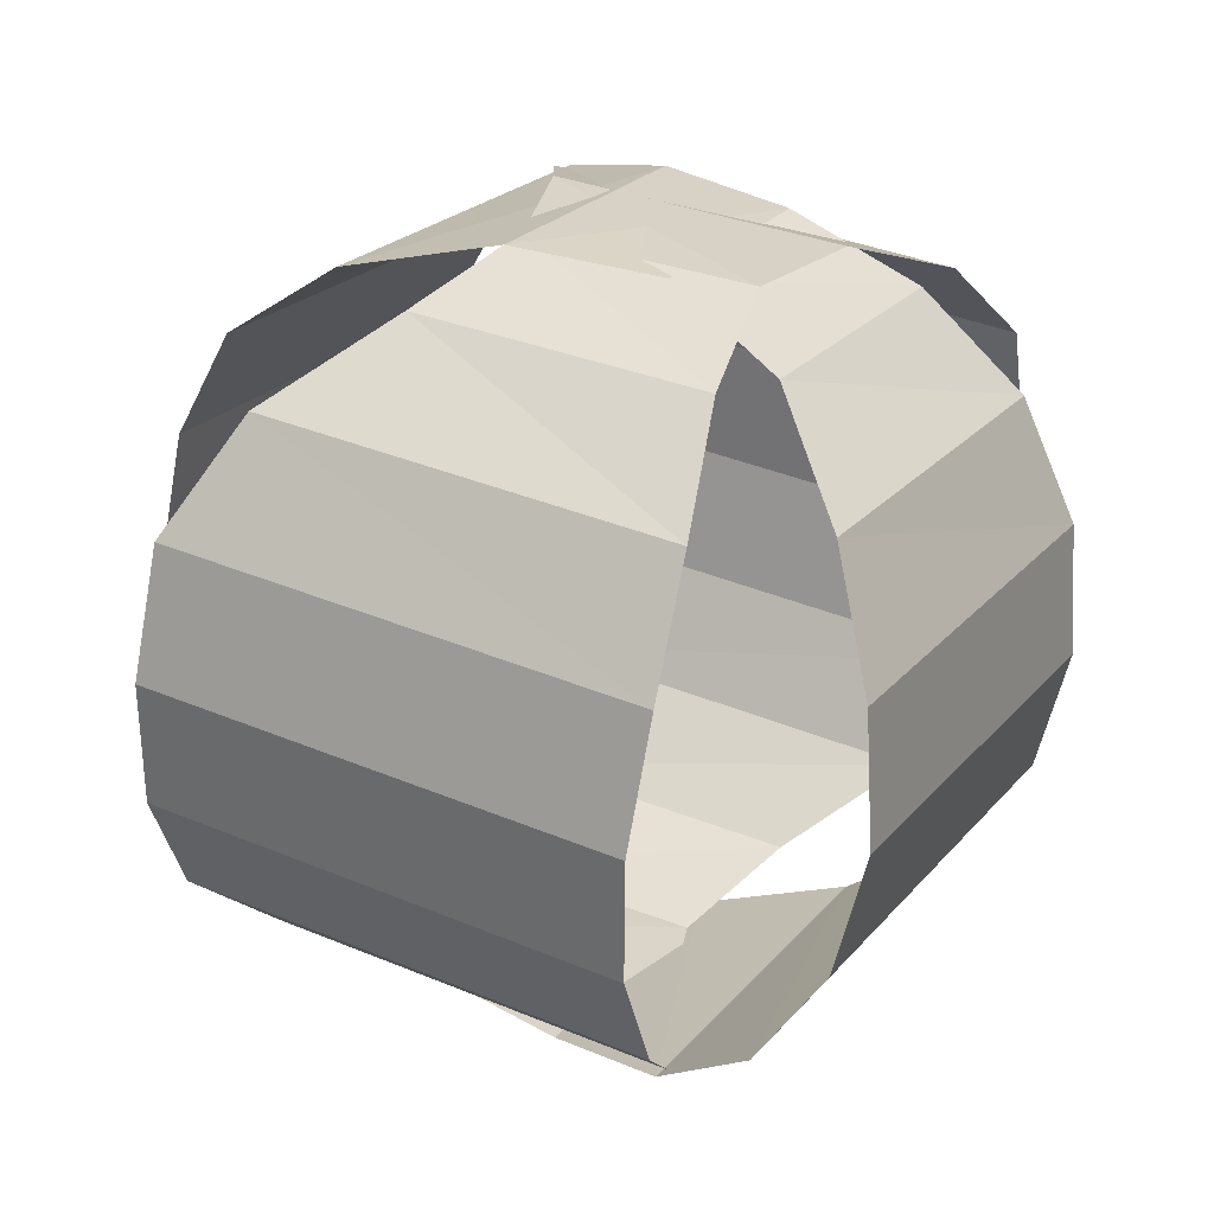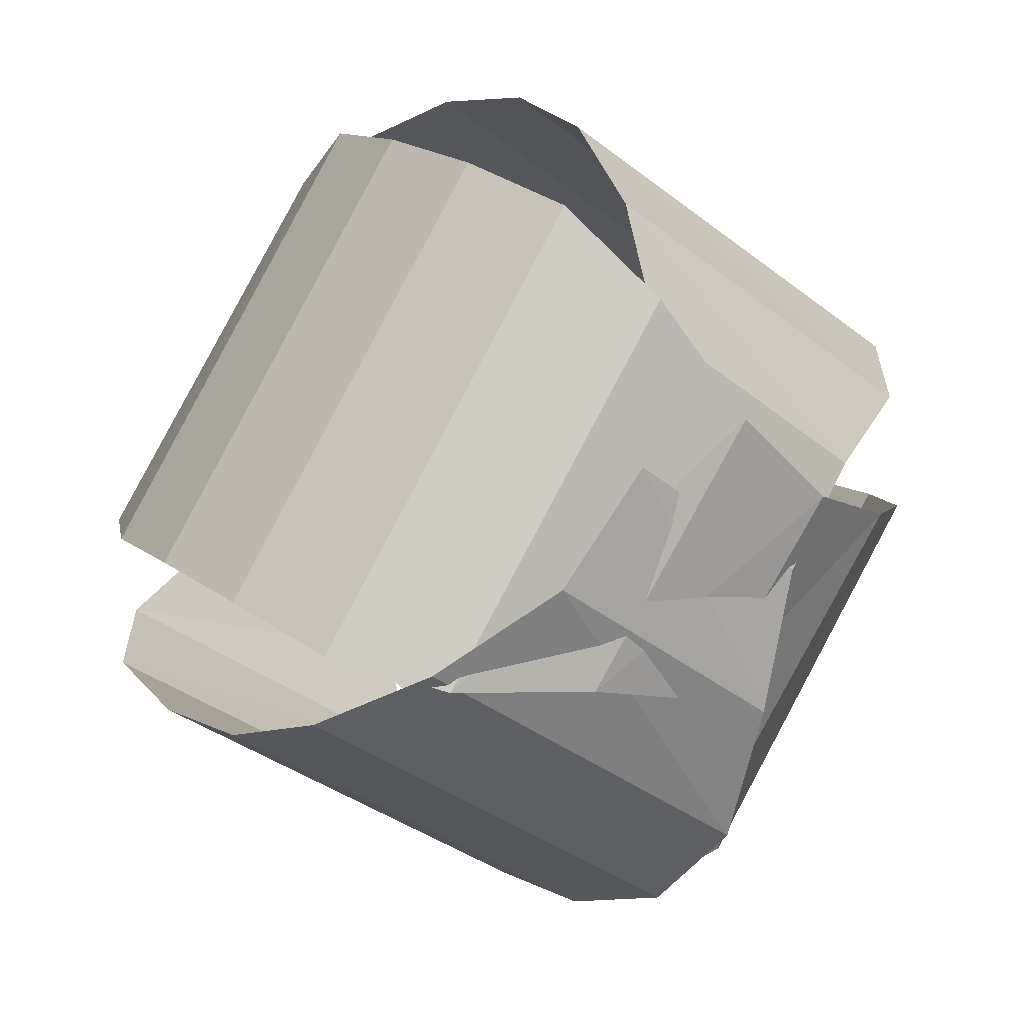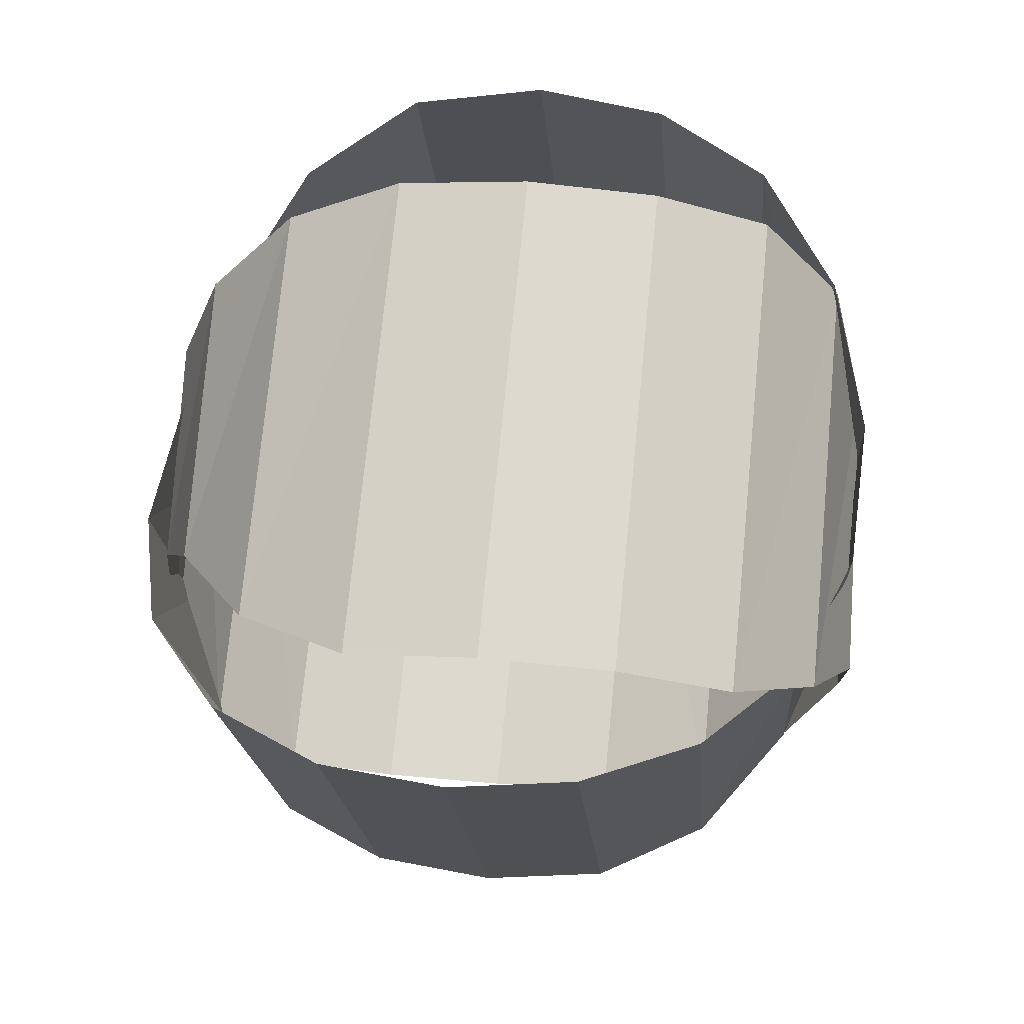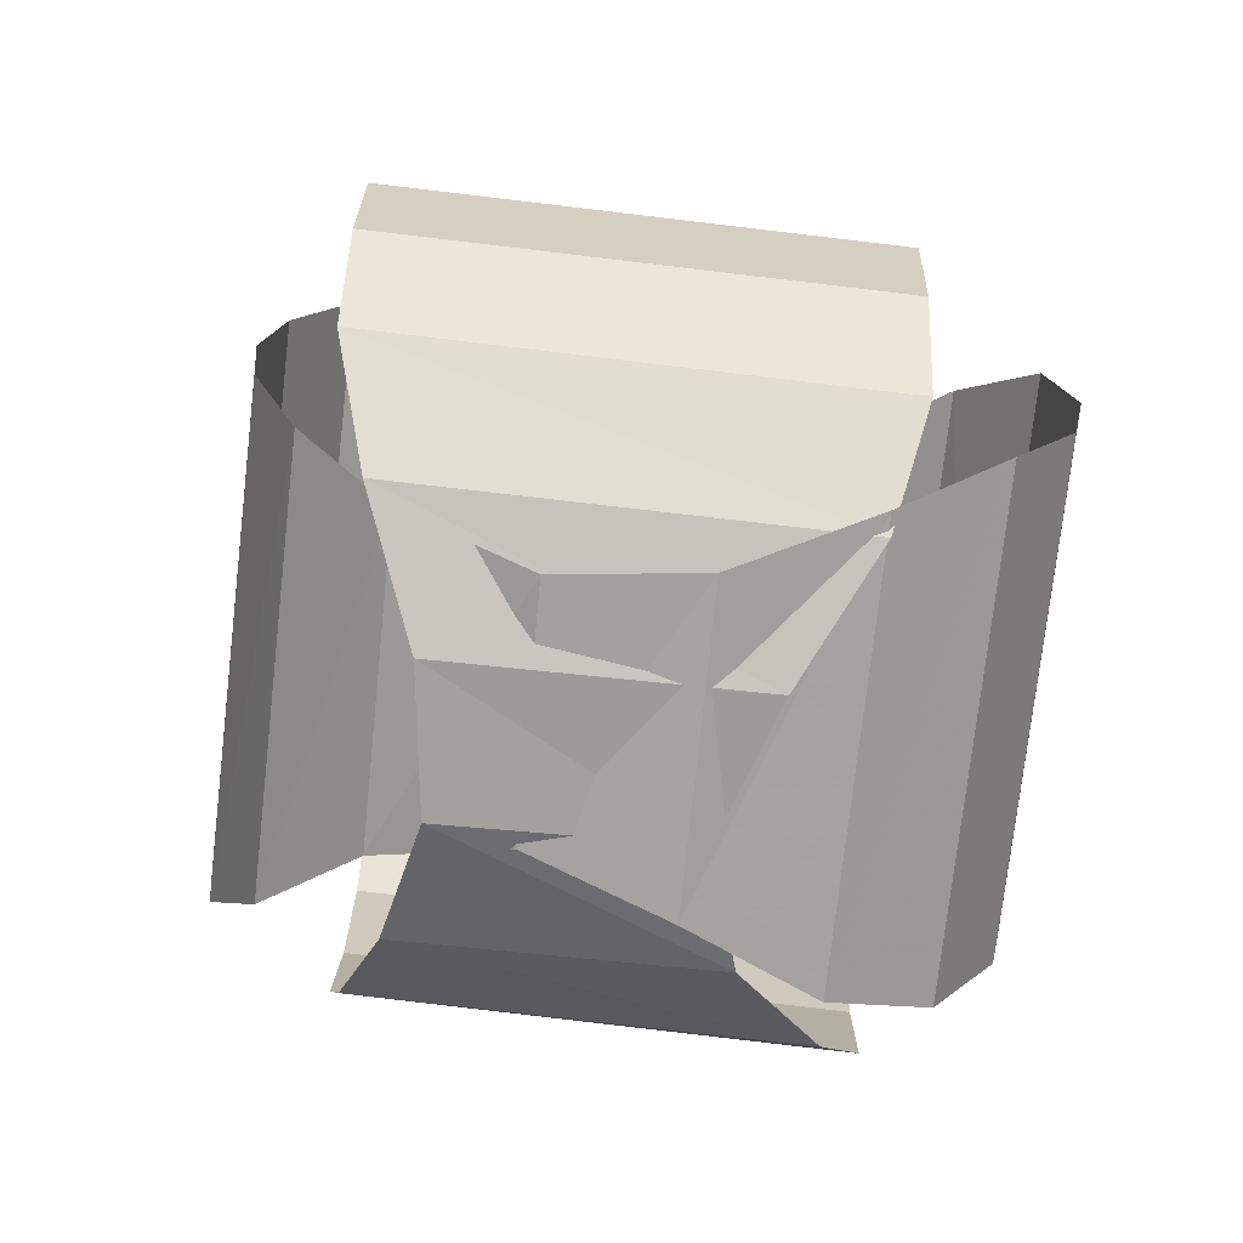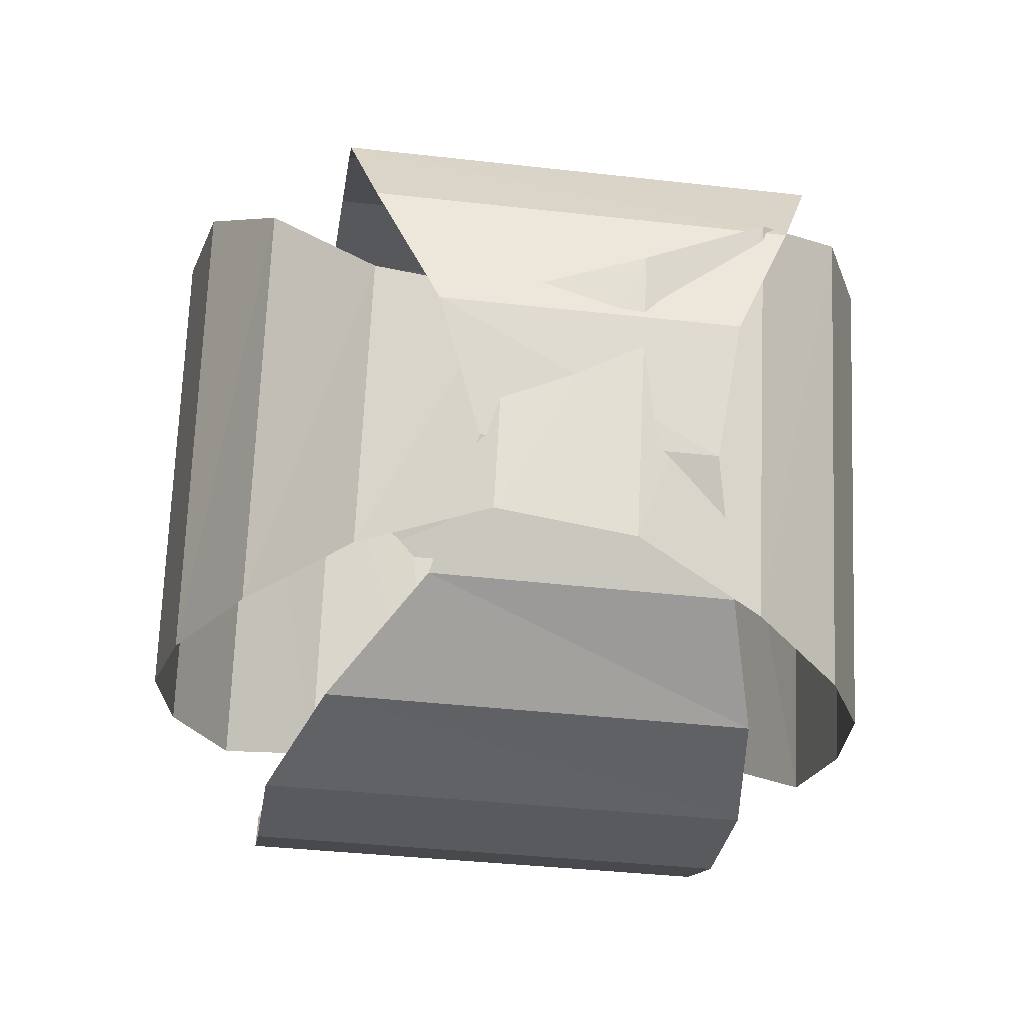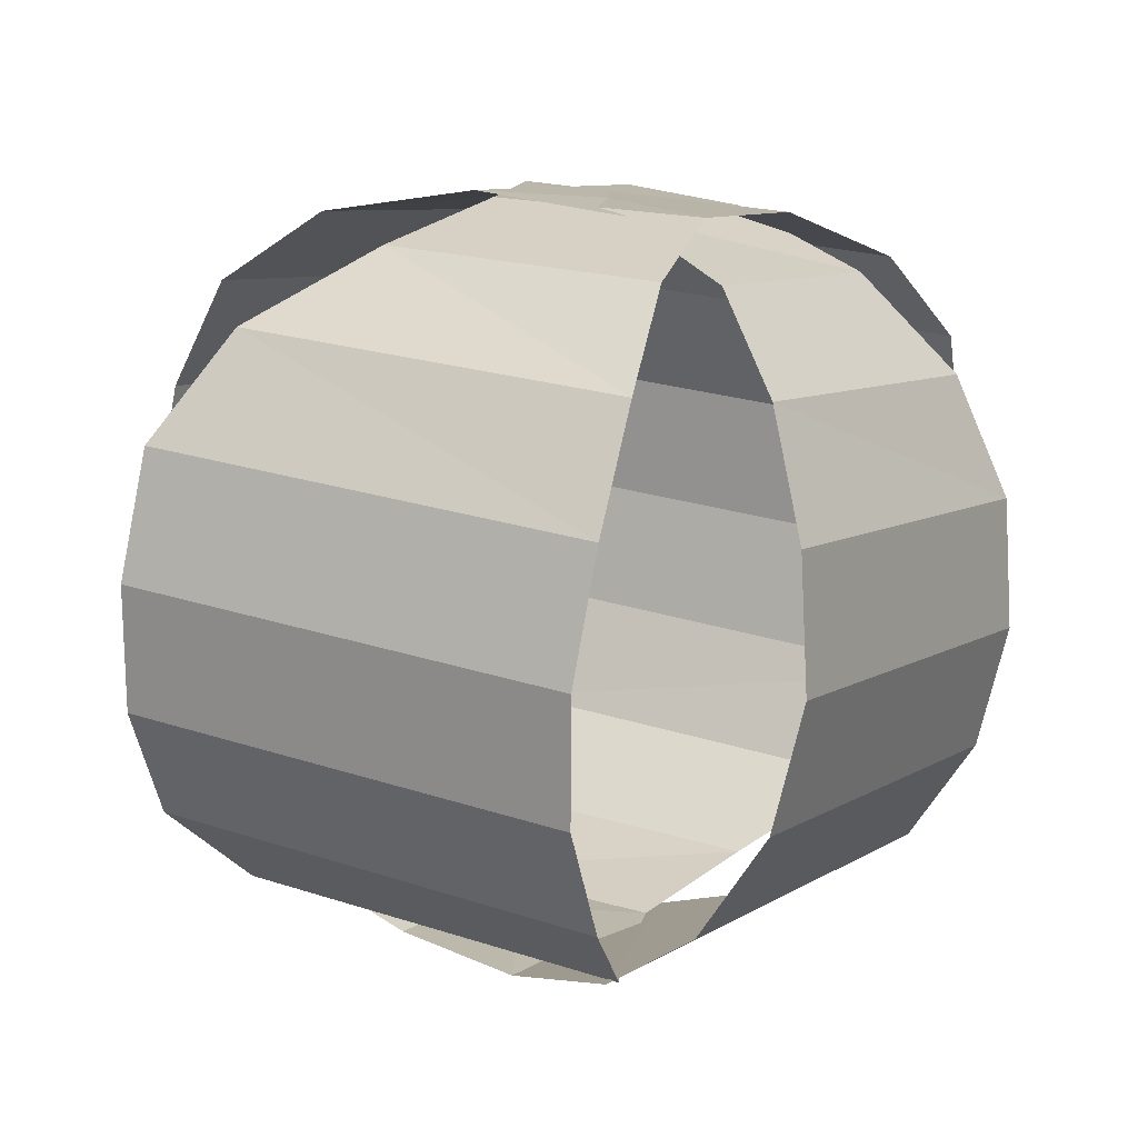
<metadata>
{"format":"obj","ext":"obj","renderer":"f3d","projection":"perspective","resolution":1024,"background":"white","views":[{"elev":31.3,"azim":-100.0,"up":"+Y"},{"elev":23.1,"azim":142.0,"up":"+Z"},{"elev":-56.4,"azim":-95.1,"up":"+Z"},{"elev":-66.2,"azim":-134.9,"up":"+Y"},{"elev":66.8,"azim":-36.4,"up":"+Y"},{"elev":17.2,"azim":-98.3,"up":"+Y"}]}
</metadata>
<code>
g Cylinder07
v 0.9088 -5.452 56.68
v 0.7316 -6.472 56.49
v 3.188 -6.304 53.42
v 3.365 -5.284 53.61
v 0.5696 -7.316 55.84
v 2.715 -7.191 53.17
v 0.3578 -7.868 54.74
v 1.895 -7.828 52.86
v -0.274 -8.104 53.83
v 0.9314 -8.113 52.37
v -1.386 -8.04 53.43
v 0.1471 -8 51.55
v -1.386 -8.04 53.43
v -2.514 -7.647 53.23
v -0.3704 -7.521 50.56
v 0.1471 -8 51.55
v -3.232 -6.928 52.95
v -0.7761 -6.761 49.88
v -3.531 -5.977 52.71
v -1.075 -5.81 49.64
v -3.566 -4.932 52.71
v -1.11 -4.764 49.64
v -3.349 -3.915 52.94
v -0.8934 -3.748 49.86
v -2.795 -3.037 53.25
v -0.6504 -2.911 50.59
v -1.915 -2.406 53.62
v -0.3805 -2.366 51.73
v -0.9314 -2.123 54.13
v 0.2709 -2.131 52.66
v -0.1475 -2.236 54.95
v 1.384 -2.195 53.06
v 0.3496 -2.713 55.91
v 2.492 -2.587 53.24
v 0.6953 -3.467 56.54
v 3.151 -3.3 53.47
v 0.9137 -4.41 56.72
v 3.37 -4.242 53.64
f 1 2 3
f 3 4 1
f 2 5 6
f 6 3 2
f 5 7 8
f 8 6 5
f 7 9 10
f 10 8 7
f 9 11 12
f 12 10 9
f 13 14 15
f 15 16 13
f 14 17 18
f 18 15 14
f 17 19 20
f 20 18 17
f 19 21 22
f 22 20 19
f 21 23 24
f 24 22 21
f 23 25 26
f 26 24 23
f 25 27 28
f 28 26 25
f 27 29 30
f 30 28 27
f 29 31 32
f 32 30 29
f 31 33 34
f 34 32 31
f 33 35 36
f 36 34 33
f 35 37 38
f 38 36 35
f 37 1 4
f 4 38 37
g Cylinder08
v 3.451 -5.209 52.33
v 3.28 -6.248 52.3
v 0.222 -5.664 49.89
v 0.3928 -4.626 49.92
v 2.639 -7.119 52.29
v -0.01497 -6.629 50.18
v 1.552 -7.72 52.38
v -0.319 -7.418 50.86
v 0.6423 -8.09 52.95
v -0.8143 -7.892 51.74
v 0.232 -8.249 54.04
v -1.642 -7.947 52.53
v 0.232 -8.249 54.04
v 0.01915 -8.084 55.23
v -2.636 -7.595 53.12
v -1.642 -7.947 52.53
v -0.2803 -7.522 56.06
v -3.338 -6.939 53.65
v -0.5411 -6.651 56.54
v -3.599 -6.068 54.13
v -0.5631 -5.632 56.77
v -3.621 -5.049 54.36
v -0.359 -4.589 56.76
v -3.417 -4.006 54.35
v -0.0529 -3.615 56.39
v -2.707 -3.126 54.28
v 0.3021 -2.82 55.65
v -1.571 -2.518 54.13
v 0.8143 -2.343 54.75
v -0.6449 -2.146 53.55
v 1.642 -2.289 53.96
v -0.2342 -1.987 52.45
v 2.619 -2.643 53.4
v -0.03773 -2.154 51.29
v 3.27 -3.306 52.92
v 0.2119 -2.722 50.51
v 3.462 -4.186 52.52
v 0.4041 -3.602 50.11
f 39 40 41
f 41 42 39
f 40 43 44
f 44 41 40
f 43 45 46
f 46 44 43
f 45 47 48
f 48 46 45
f 47 49 50
f 50 48 47
f 51 52 53
f 53 54 51
f 52 55 56
f 56 53 52
f 55 57 58
f 58 56 55
f 57 59 60
f 60 58 57
f 59 61 62
f 62 60 59
f 61 63 64
f 64 62 61
f 63 65 66
f 66 64 63
f 65 67 68
f 68 66 65
f 67 69 70
f 70 68 67
f 69 71 72
f 72 70 69
f 71 73 74
f 74 72 71
f 73 75 76
f 76 74 73
f 75 39 42
f 42 76 75

</code>
